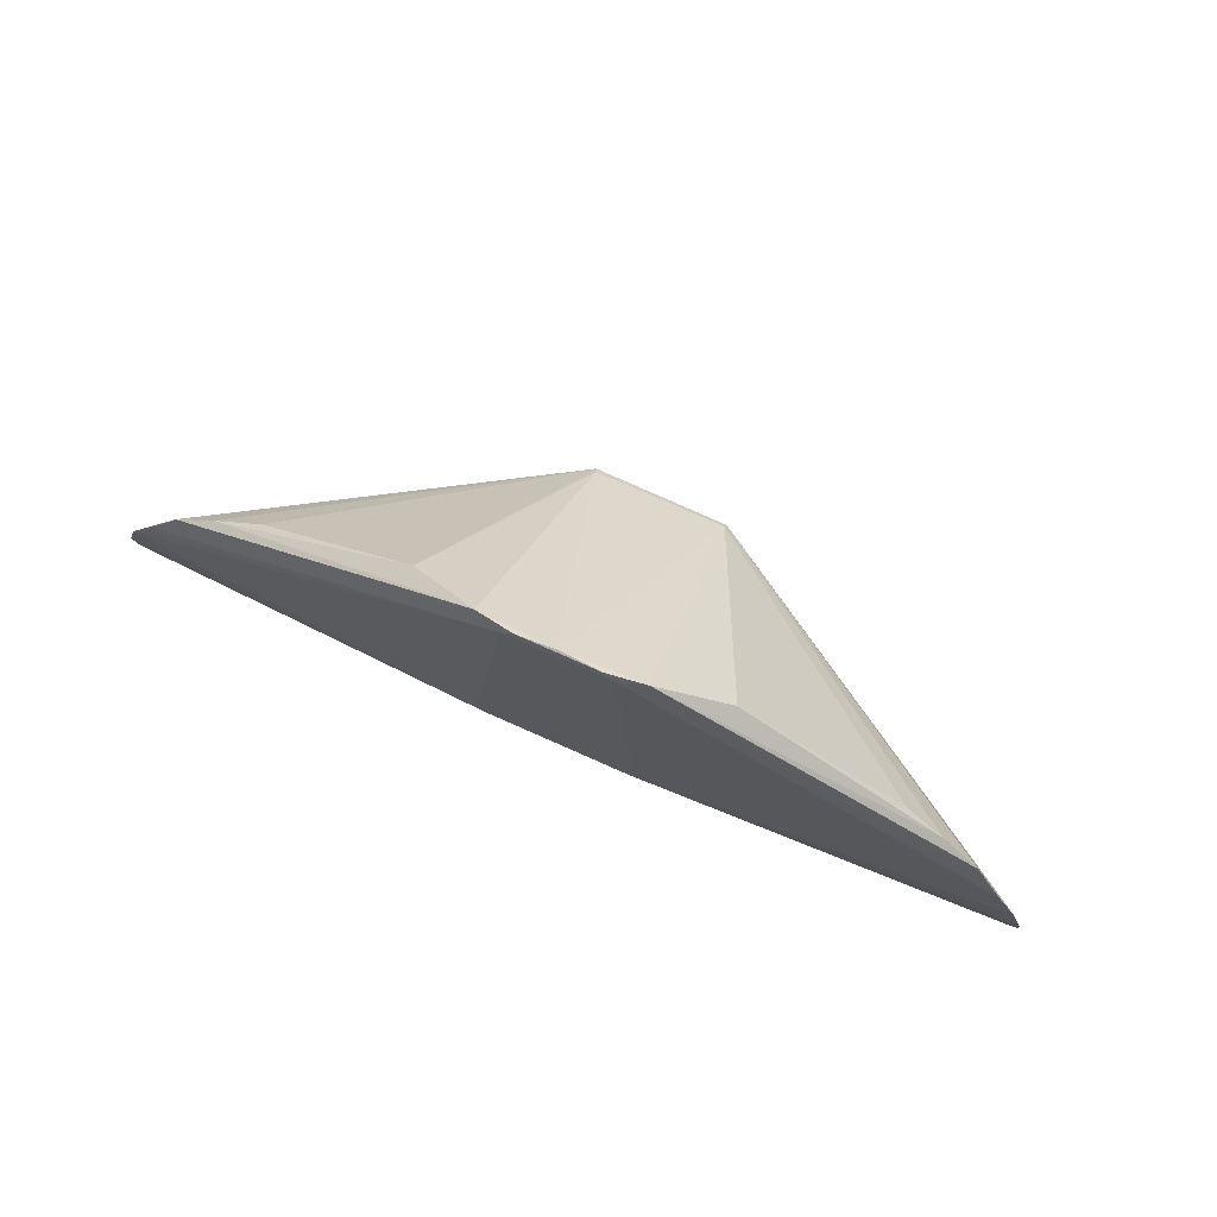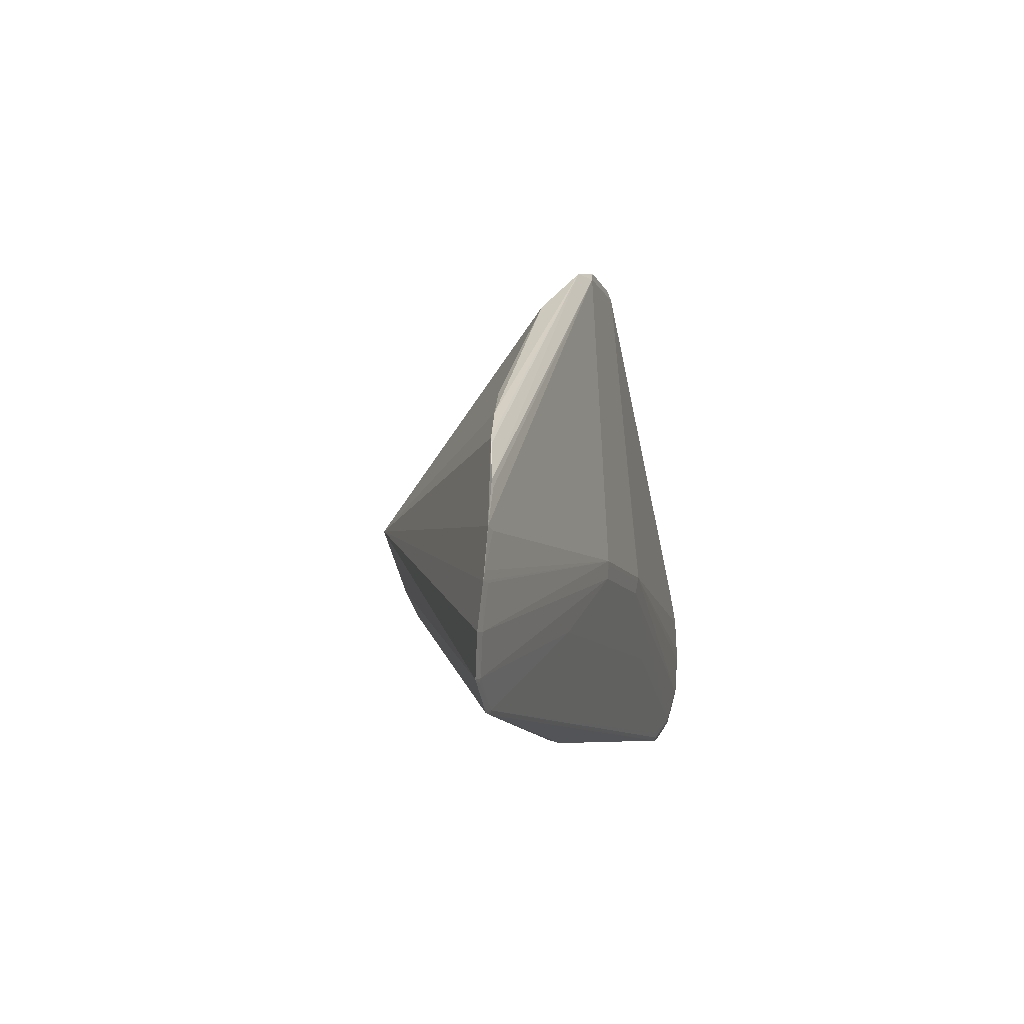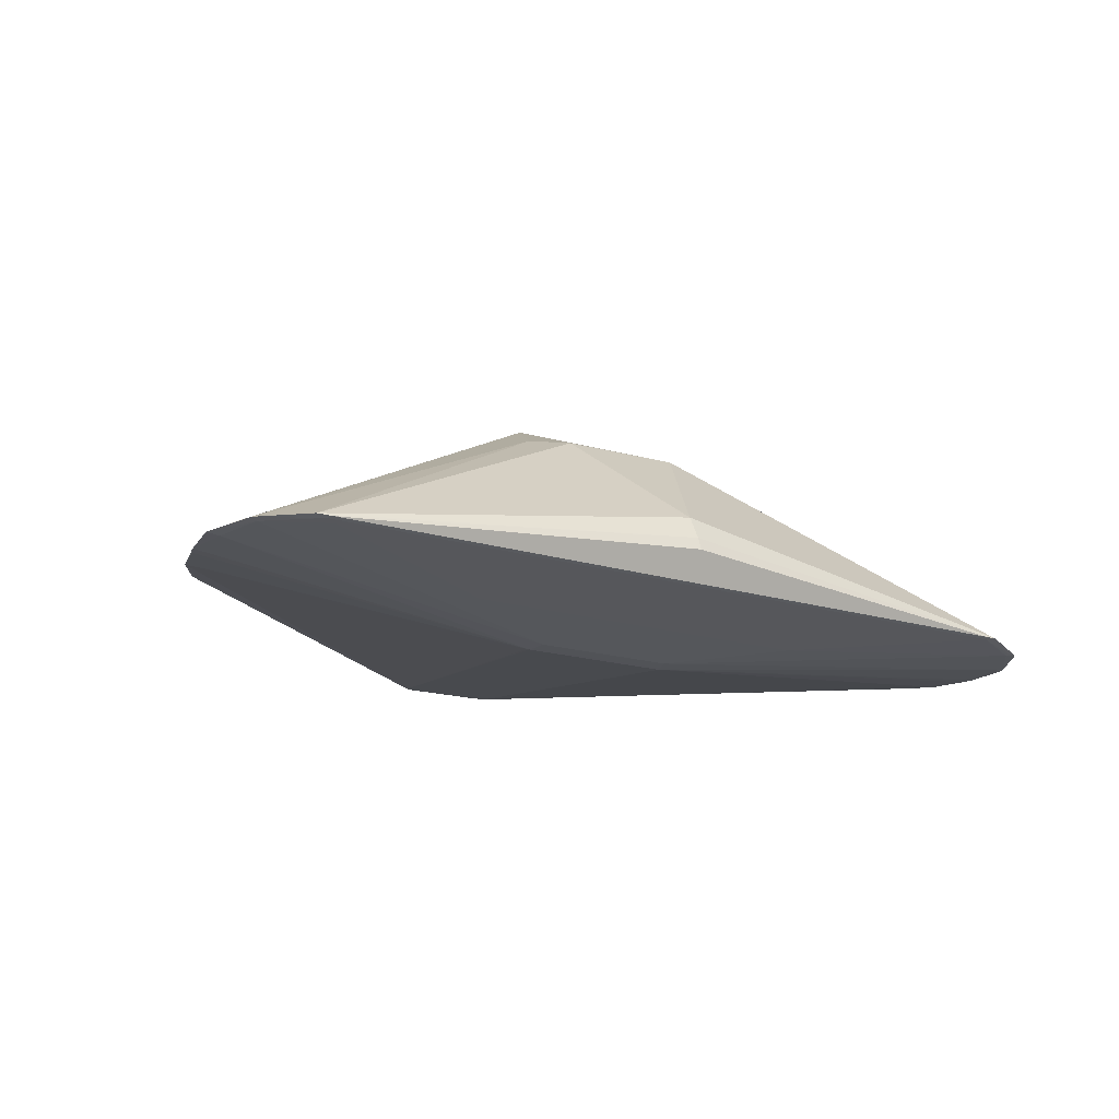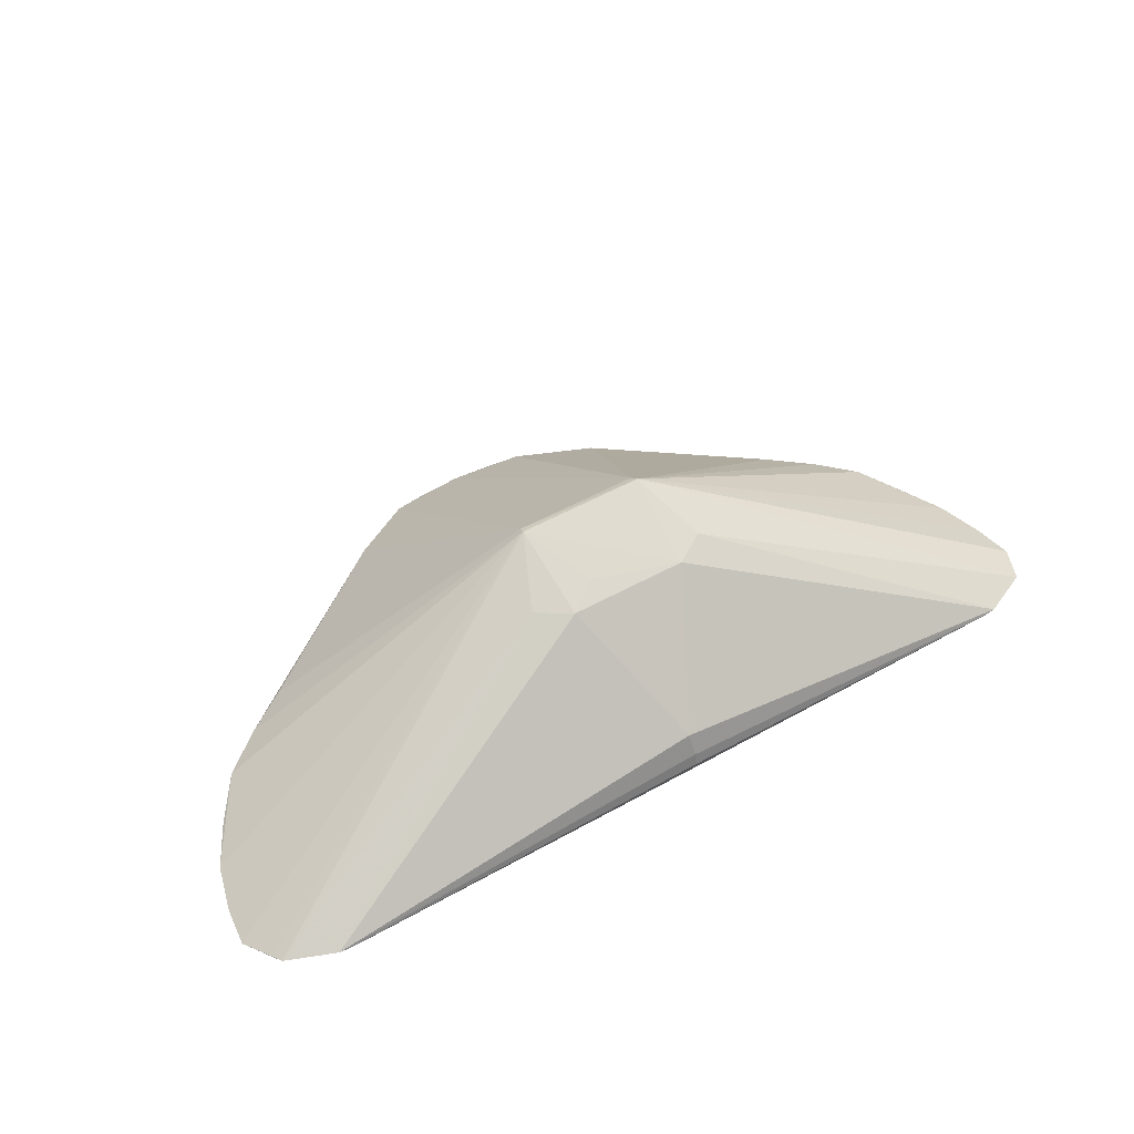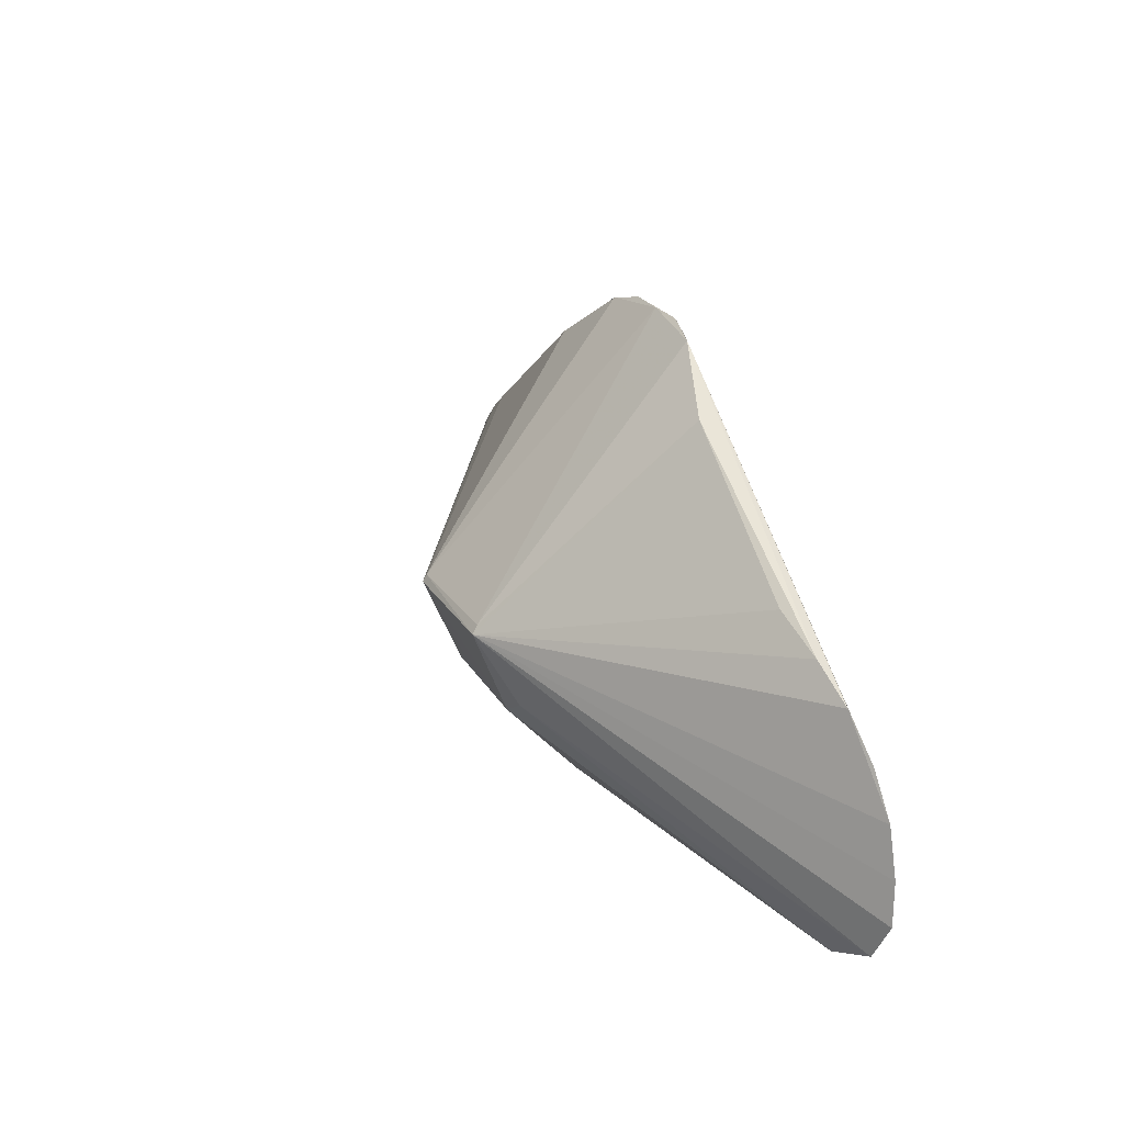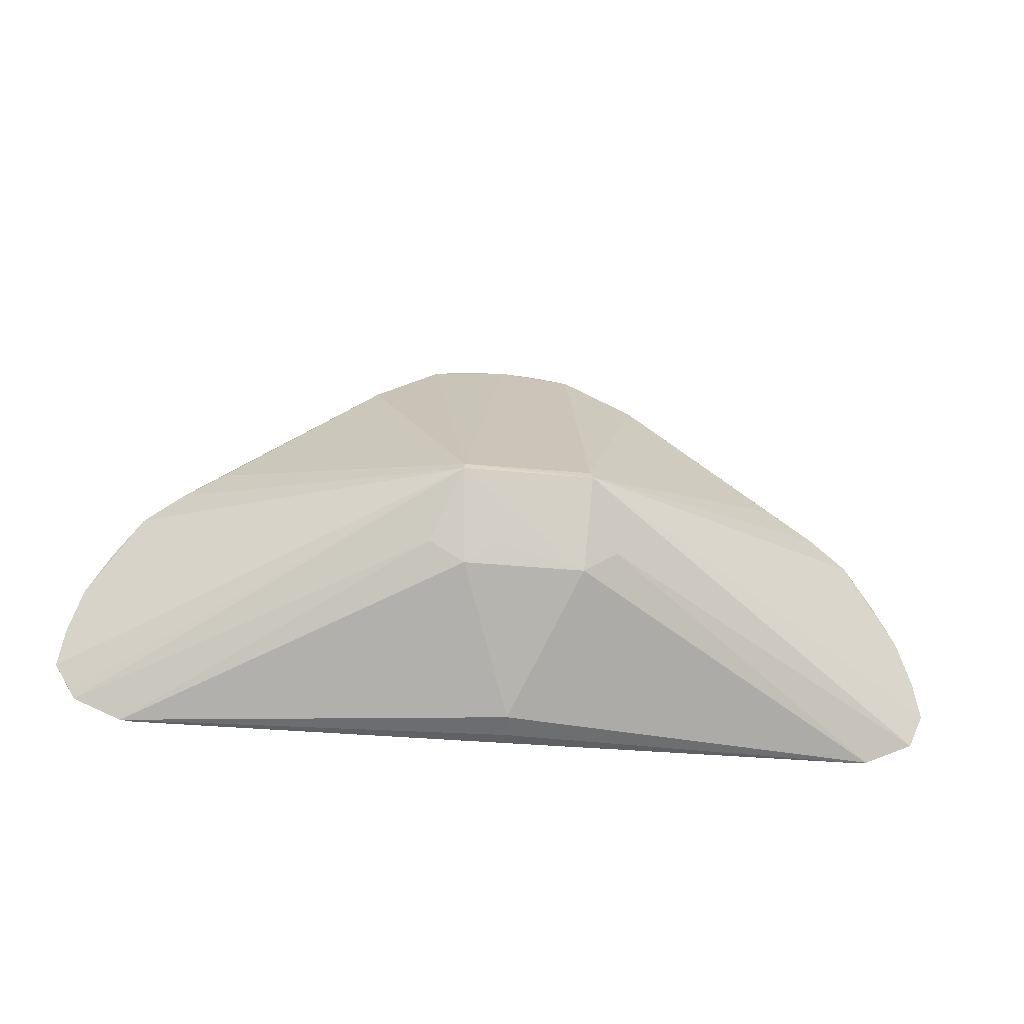
<metadata>
{"format":"obj","ext":"obj","renderer":"f3d","projection":"perspective","resolution":1024,"background":"white","views":[{"elev":77.6,"azim":-156.1,"up":"+Y"},{"elev":-8.4,"azim":104.8,"up":"+Y"},{"elev":-16.5,"azim":-32.9,"up":"+Z"},{"elev":50.3,"azim":-31.6,"up":"+Z"},{"elev":23.6,"azim":65.5,"up":"+Y"},{"elev":-30.8,"azim":-7.9,"up":"+Y"}]}
</metadata>
<code>
v -0.001419 -0.2084 0.05455
v 0.0008097 -0.2188 0.03059
v 0.001651 -0.2224 0.01743
v -0.07698 -0.04746 -0.05573
v -0.08221 -0.02872 -0.05798
v -0.1947 -0.1152 -0.03889
v -0.08487 -0.0174 -0.05699
v 0.08273 -0.03288 -0.05768
v 0.08081 -0.04745 -0.05589
v 0.1985 -0.1152 -0.0393
v -0.07891 -0.0329 -0.05751
v 0.08603 -0.0287 -0.05815
v -0.06253 -0.07905 0.1625
v -0.06844 0.01527 0.2024
v -0.02858 -0.05645 0.1732
v -0.1009 -0.05606 0.1643
v -0.0673 0.0232 0.1982
v 0.06784 -0.08077 0.1648
v 0.07107 0.02369 0.1976
v 0.07294 0.01448 0.2034
v 0.1047 -0.05784 0.1668
v -0.03936 0.3059 -0.033
v -0.04984 0.2978 -0.03472
v -0.05213 0.2921 -0.03514
v -0.07991 0.2953 -0.02543
v -0.1539 0.2403 -0.001304
v 0.004355 0.3068 -0.03082
v 0.04333 0.3059 -0.03309
v 0.05561 0.2956 -0.03515
v 0.08391 0.2952 -0.0256
v 0.1579 0.2403 -0.001629
v -0.4186 0.04907 -0.01738
v -0.3756 0.0811 -0.00892
v -0.3314 0.1078 -0.000698
v -0.4207 -0.207 -0.01344
v -0.4091 -0.204 -0.01537
v -0.4063 -0.2081 -0.01382
v -0.3978 -0.1983 -0.01689
v -0.4658 -0.178 -0.02118
v -0.4732 -0.1821 -0.01947
v -0.4789 -0.1717 -0.02071
v -0.4981 -0.1389 -0.02676
v -0.4841 -0.1382 -0.02789
v -0.4787 -0.09414 -0.03148
v -0.4925 -0.09497 -0.03055
v -0.4883 -0.08407 -0.03098
v -0.4643 -0.04541 -0.03207
v -0.478 -0.04278 -0.03091
v 0.4264 0.04286 -0.0201
v 0.4225 0.04889 -0.01825
v 0.3796 0.08095 -0.009708
v 0.3278 0.111 0.0005096
v 0.4245 -0.2072 -0.01432
v 0.413 -0.2042 -0.01622
v 0.4109 -0.2084 -0.0146
v 0.4696 -0.1782 -0.02216
v 0.482 -0.18 -0.02066
v 0.468 -0.1827 -0.02068
v 0.4879 -0.1384 -0.0289
v 0.5019 -0.1392 -0.0278
v 0.4825 -0.09433 -0.03248
v 0.4964 -0.09389 -0.03165
v 0.4922 -0.08428 -0.032
v 0.4818 -0.04298 -0.03191
v 0.4684 -0.04554 -0.03302
v -0.4516 0.003554 -0.02719
v -0.4506 -0.00268 -0.02858
v 0.4555 0.003364 -0.02814
v 0.4544 -0.002867 -0.02952
f 1 53 18
f 27 17 19
f 19 17 20
f 20 31 19
f 48 45 14
f 14 45 42
f 20 17 14
f 14 18 20
f 50 51 20
f 62 20 60
f 20 51 52
f 52 31 20
f 51 31 52
f 43 39 42
f 42 45 43
f 20 18 21
f 21 18 53
f 37 3 2
f 55 3 37
f 55 2 3
f 55 53 1
f 1 2 55
f 46 45 48
f 7 24 5
f 48 24 7
f 29 12 5
f 5 24 29
f 48 14 32
f 60 20 57
f 57 56 60
f 20 21 57
f 57 21 53
f 27 19 30
f 30 19 31
f 30 31 51
f 51 50 30
f 68 29 30
f 42 39 40
f 1 18 13
f 12 62 61
f 5 43 44
f 44 43 45
f 44 46 5
f 45 46 44
f 5 46 47
f 47 46 48
f 47 7 5
f 48 7 47
f 27 30 28
f 28 30 29
f 27 28 22
f 48 32 66
f 33 32 14
f 33 17 34
f 33 14 17
f 60 56 59
f 56 9 59
f 59 9 12
f 12 61 59
f 59 62 60
f 59 61 62
f 5 12 11
f 10 9 56
f 10 6 9
f 58 57 53
f 56 57 58
f 49 50 68
f 68 30 49
f 49 30 50
f 41 14 42
f 42 40 41
f 41 40 14
f 18 14 15
f 15 13 18
f 14 13 15
f 1 13 35
f 35 2 1
f 37 2 35
f 14 40 16
f 16 13 14
f 40 35 16
f 16 35 13
f 20 62 64
f 12 29 64
f 64 50 20
f 68 50 64
f 23 28 29
f 23 22 28
f 23 29 24
f 23 24 48
f 32 33 25
f 22 23 25
f 25 66 32
f 25 23 66
f 25 17 27
f 27 22 25
f 12 9 8
f 8 11 12
f 9 11 8
f 36 40 39
f 37 35 36
f 36 35 40
f 4 6 39
f 39 43 4
f 4 11 9
f 9 6 4
f 4 43 5
f 5 11 4
f 54 10 56
f 56 58 54
f 53 55 54
f 54 58 53
f 54 55 37
f 37 36 54
f 6 10 54
f 69 29 68
f 68 64 69
f 69 64 29
f 63 62 12
f 63 64 62
f 48 66 67
f 67 23 48
f 66 23 67
f 17 25 26
f 34 17 26
f 26 33 34
f 26 25 33
f 39 6 38
f 38 36 39
f 6 54 38
f 38 54 36
f 12 64 65
f 65 63 12
f 64 63 65

</code>
